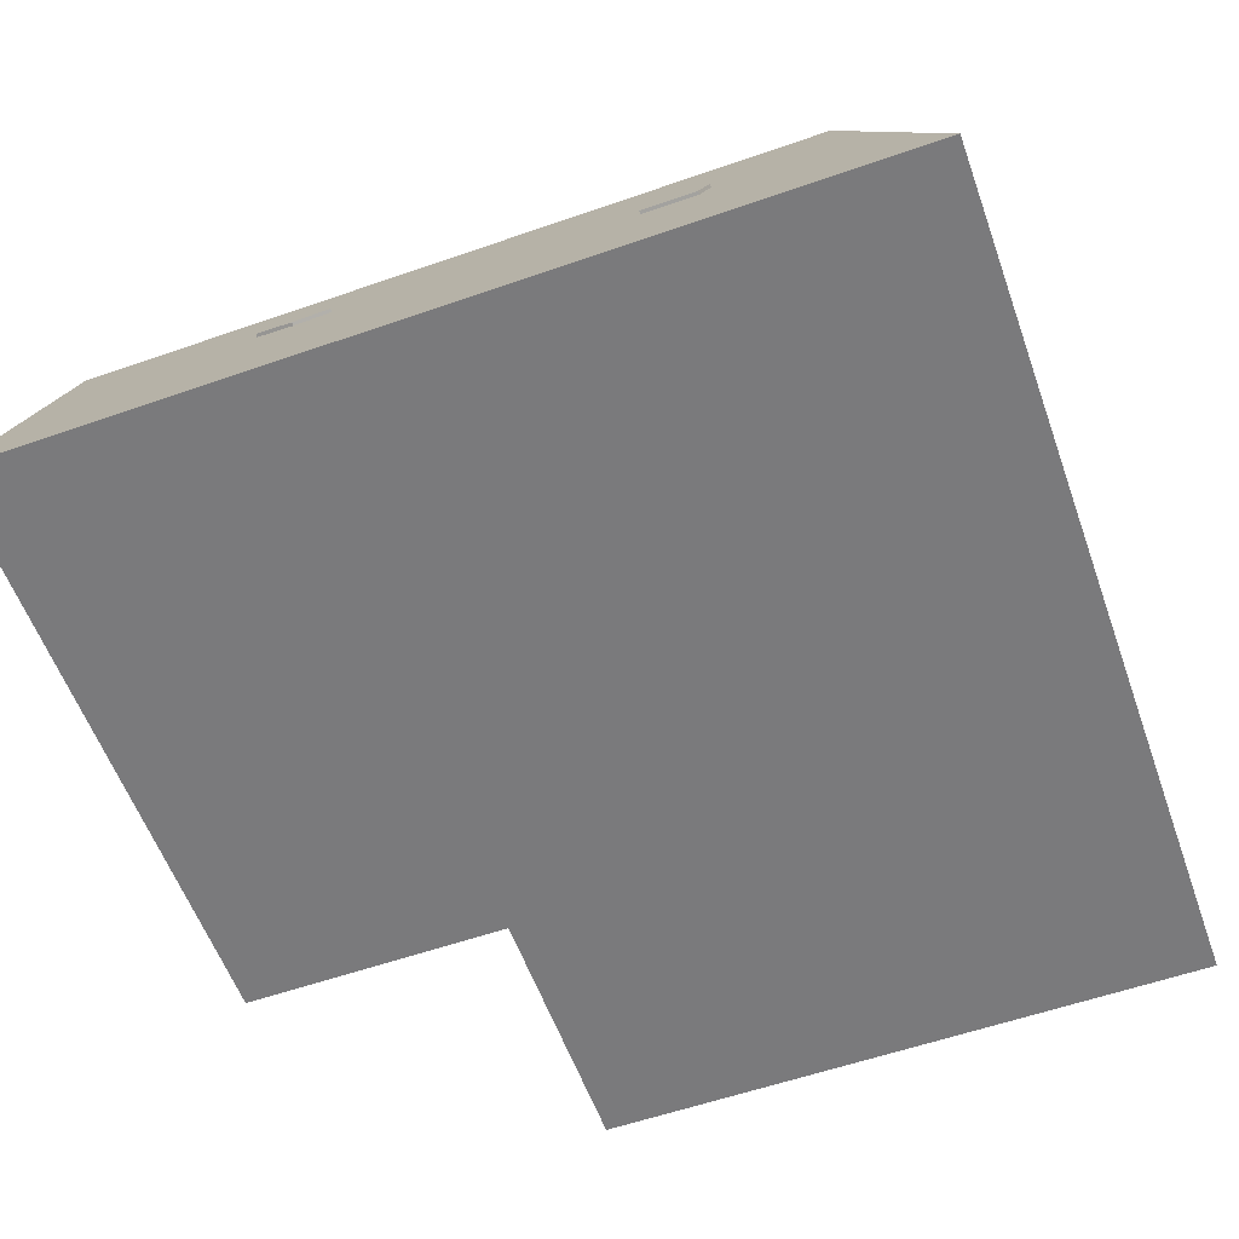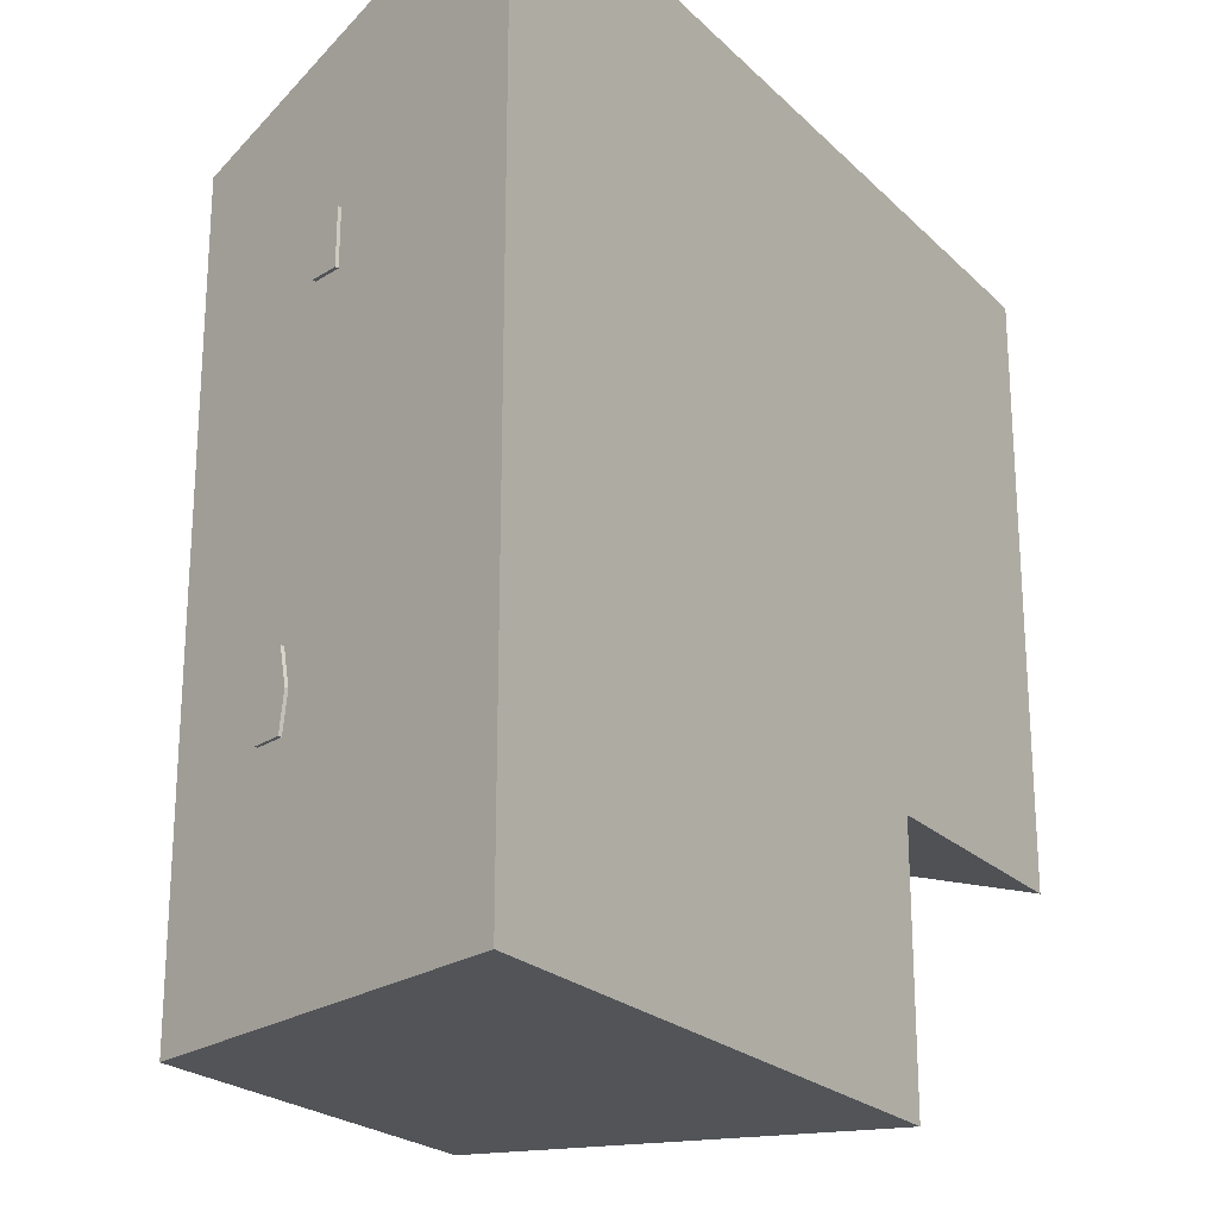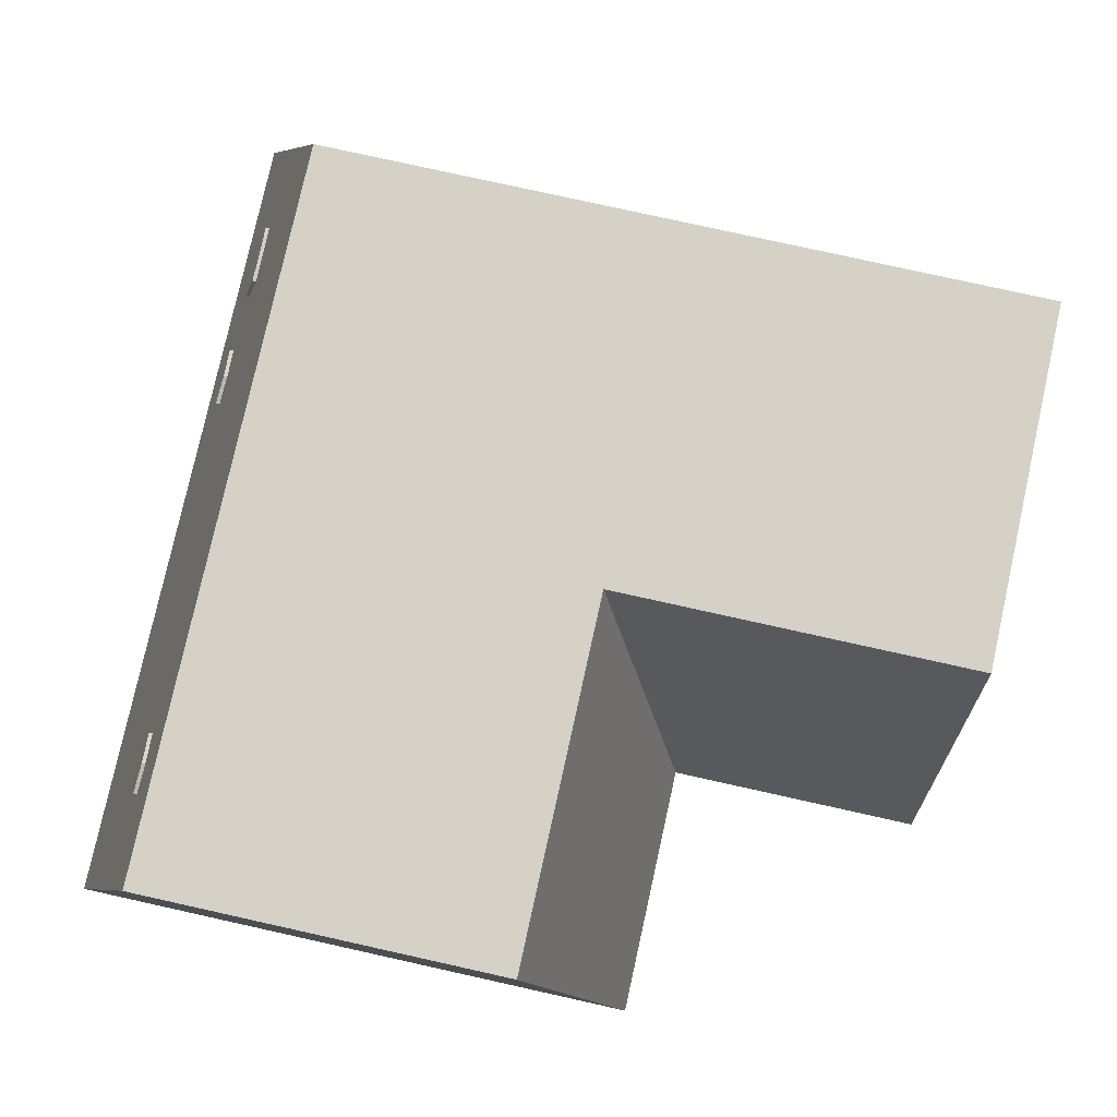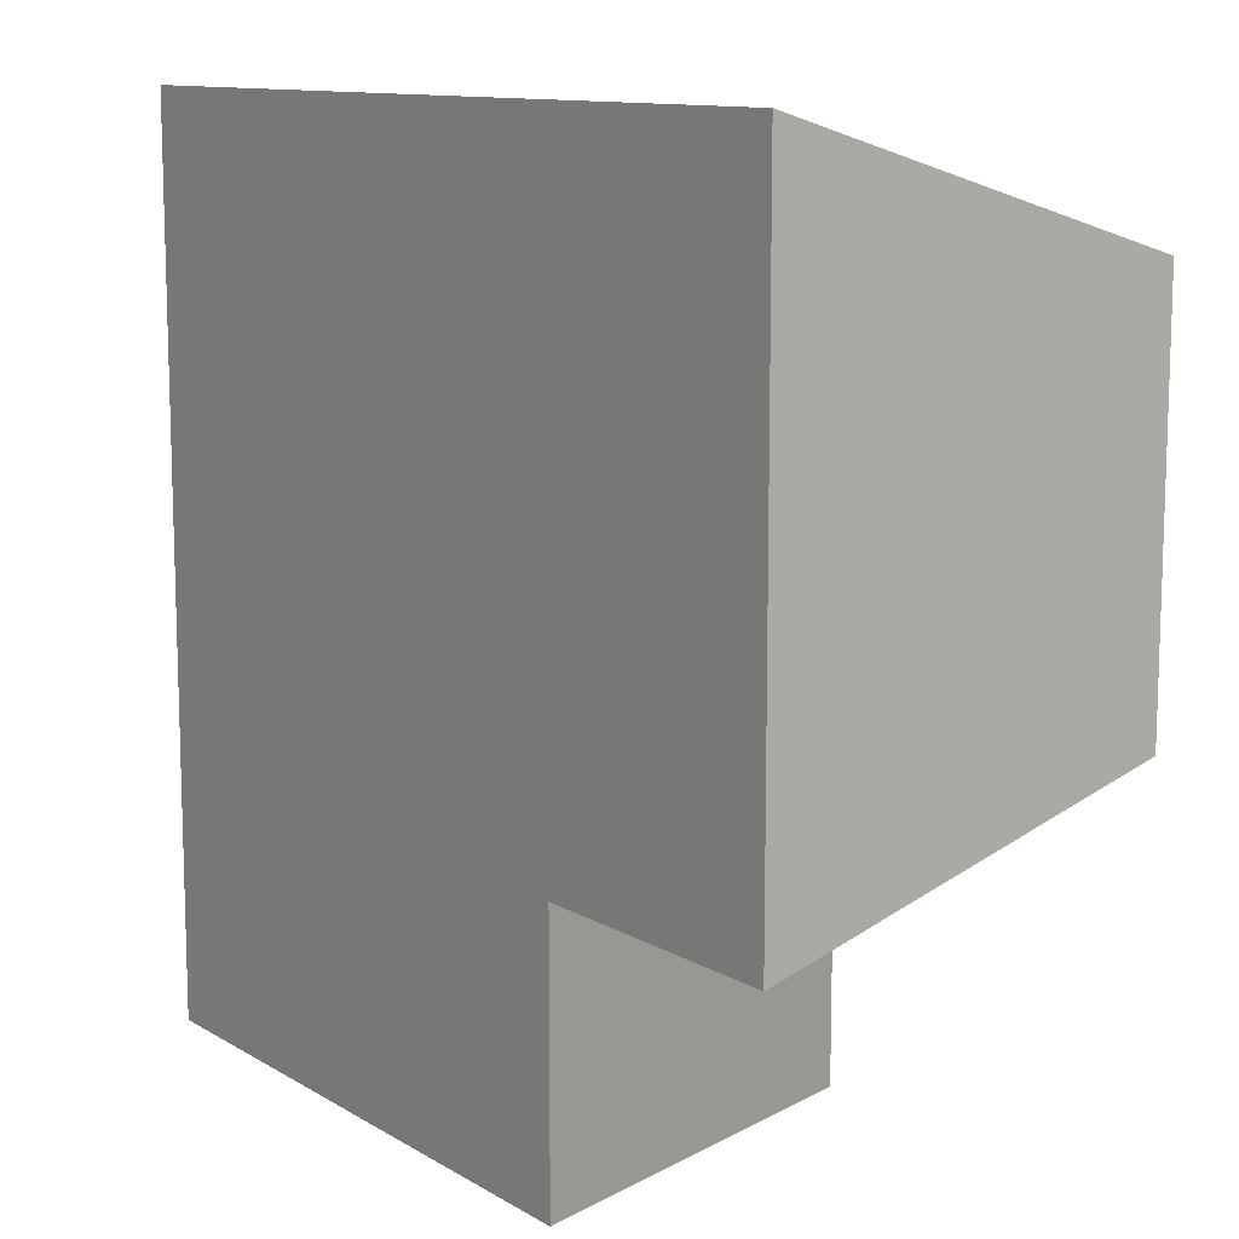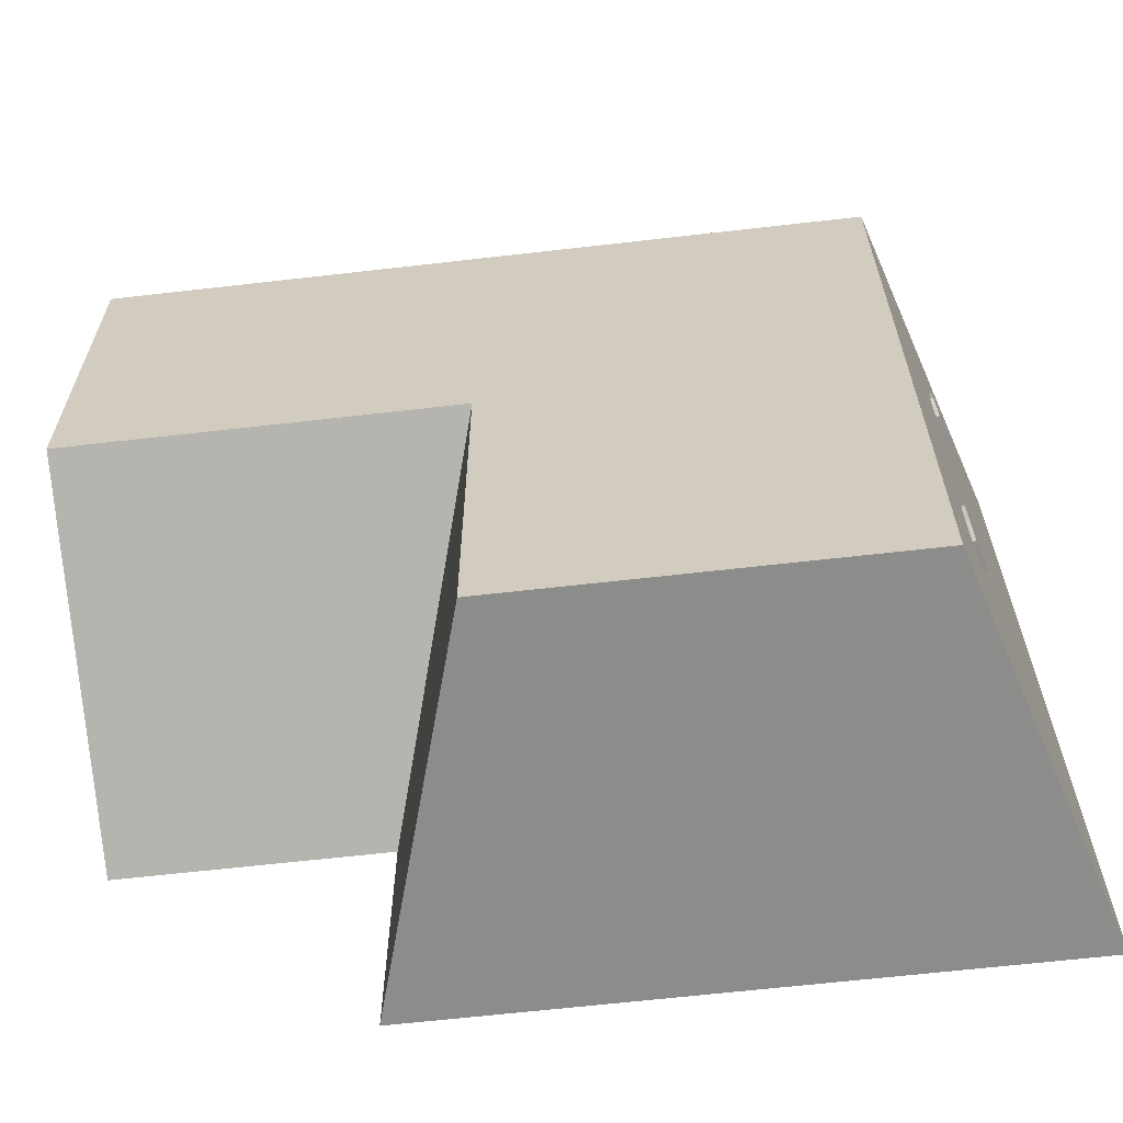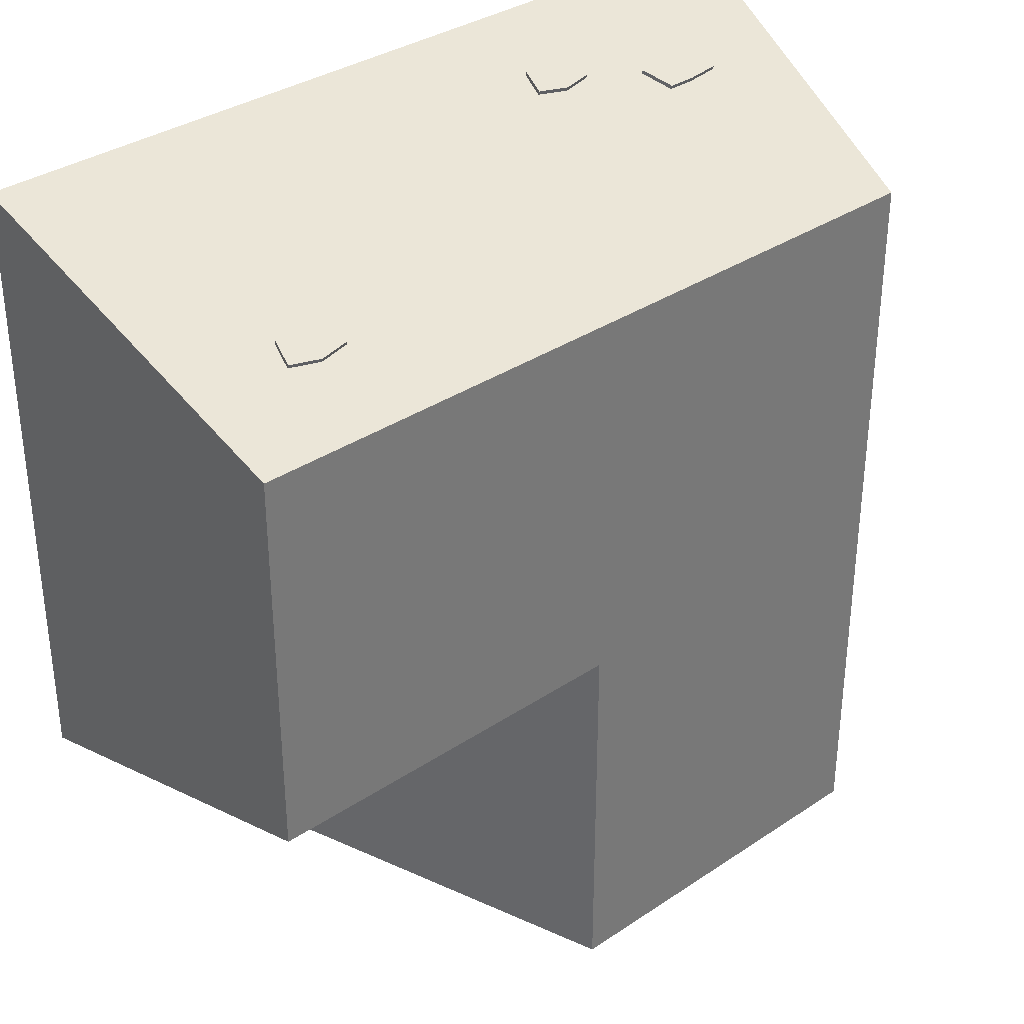
<metadata>
{"format":"obj","ext":"obj","renderer":"f3d","projection":"perspective","resolution":1024,"background":"white","views":[{"elev":-58.2,"azim":-70.2,"up":"+Y"},{"elev":-22.8,"azim":-57.5,"up":"+Z"},{"elev":78.7,"azim":102.5,"up":"+Y"},{"elev":11.4,"azim":54.3,"up":"+Z"},{"elev":-64.1,"azim":-173.4,"up":"+Z"},{"elev":34.3,"azim":138.0,"up":"+Z"}]}
</metadata>
<code>
g base-japan-edge_small
v -2.214 1.152 3.709
v -2.501 1.62 3.569
v -2.101 1.519 3.599
v -5.762 2.616 1.002
v -5.622 3.084 0.716
v -5.652 2.983 1.116
v 5.001 5 2.501
v 5.001 5 -2.501
v 5.001 7.753e-08 -4.001
v 5.001 -2.563e-07 4.001
v 0.0007866 5 -2.501
v 1.501 7.753e-08 -4.001
v 5.001 7.753e-08 -4.001
v 5.001 5 -2.501
v 0.0007866 5 -2.501
v 5.001 5 -2.501
v 5.001 5 2.501
v -5.001 5 2.501
v -5.001 5 -7.501
v 0.0007861 5 -7.501
v -2.915 1.525 3.542
v -2.915 1.54 3.593
v -2.928 1.159 3.707
v -2.928 1.144 3.657
v -2.214 1.137 3.659
v -2.214 1.152 3.709
v -2.101 1.519 3.599
v -2.101 1.504 3.549
v -2.928 1.144 3.657
v -2.928 1.159 3.707
v -2.214 1.152 3.709
v -2.214 1.137 3.659
v -2.501 1.605 3.518
v -2.501 1.62 3.569
v -2.915 1.54 3.593
v -2.915 1.525 3.542
v -2.101 1.504 3.549
v -2.101 1.519 3.599
v -2.501 1.62 3.569
v -2.501 1.605 3.518
v -4.631 2.157 3.407
v -4.171 2.206 3.392
v -4.147 1.695 3.545
v -4.634 1.768 3.524
v -4.171 2.206 3.392
v -3.803 2.206 3.392
v -3.67 1.798 3.515
v -4.147 1.695 3.545
v -4.631 2.141 3.356
v -4.631 2.157 3.407
v -4.634 1.768 3.524
v -4.634 1.753 3.472
v -4.634 1.753 3.472
v -4.634 1.768 3.524
v -4.147 1.695 3.545
v -4.147 1.68 3.494
v -3.803 2.191 3.341
v -3.803 2.206 3.392
v -4.171 2.206 3.392
v -4.171 2.191 3.341
v -4.171 2.191 3.341
v -4.171 2.206 3.392
v -4.631 2.157 3.407
v -4.631 2.141 3.356
v -4.147 1.68 3.494
v -4.147 1.695 3.545
v -3.67 1.798 3.515
v -3.67 1.782 3.463
v -3.67 1.782 3.463
v -3.67 1.798 3.515
v -3.803 2.206 3.392
v -3.803 2.191 3.341
v -5.001 5 -7.501
v -6.501 1.371e-07 -7.501
v 1.501 7.753e-08 -7.501
v 0.0007861 5 -7.501
v 0.0007866 5 -2.501
v 0.0007861 5 -7.501
v 1.501 7.753e-08 -7.501
v 1.501 7.753e-08 -4.001
v -5.001 5 2.501
v 5.001 5 2.501
v 5.001 -2.563e-07 4.001
v -6.501 4.168e-08 4.001
v -6.501 1.371e-07 -7.501
v -5.001 5 -7.501
v -5.001 5 2.501
v -6.501 4.168e-08 4.001
v -6.501 1.371e-07 -7.501
v 1.501 7.753e-08 -4.001
v 1.501 7.753e-08 -7.501
v -6.501 4.168e-08 4.001
v 5.001 -2.563e-07 4.001
v 5.001 7.753e-08 -4.001
v 3.334 3.909 2.878
v 3.734 3.808 2.907
v 3.621 3.44 3.014
v 3.399 3.349 3.041
v 2.92 3.814 2.851
v 2.92 3.829 2.901
v 2.907 3.447 3.012
v 2.907 3.432 2.962
v 3.621 3.425 2.964
v 3.621 3.44 3.014
v 3.734 3.808 2.907
v 3.734 3.793 2.857
v 3.399 3.334 2.991
v 3.399 3.349 3.041
v 3.621 3.44 3.014
v 3.621 3.425 2.964
v 3.334 3.894 2.827
v 3.334 3.909 2.878
v 2.92 3.829 2.901
v 2.92 3.814 2.851
v 3.734 3.793 2.857
v 3.734 3.808 2.907
v 3.334 3.909 2.878
v 3.334 3.894 2.827
v 2.907 3.432 2.962
v 2.907 3.447 3.012
v 3.399 3.349 3.041
v 3.399 3.334 2.991
v 2.92 3.829 2.901
v 3.334 3.909 2.878
v 3.399 3.349 3.041
v 2.907 3.447 3.012
v -2.915 1.54 3.593
v -2.501 1.62 3.569
v -2.928 1.159 3.707
v -2.214 1.152 3.709
v -5.596 2.989 0.3021
v -5.646 3.004 0.3021
v -5.76 2.623 0.2891
v -5.71 2.608 0.2891
v -5.712 2.601 1.002
v -5.762 2.616 1.002
v -5.652 2.983 1.116
v -5.602 2.968 1.116
v -5.71 2.608 0.2891
v -5.76 2.623 0.2891
v -5.762 2.616 1.002
v -5.712 2.601 1.002
v -5.572 3.069 0.716
v -5.622 3.084 0.716
v -5.646 3.004 0.3021
v -5.596 2.989 0.3021
v -5.602 2.968 1.116
v -5.652 2.983 1.116
v -5.622 3.084 0.716
v -5.572 3.069 0.716
v -5.46 3.621 -4.631
v -5.446 3.67 -4.171
v -5.599 3.16 -4.147
v -5.577 3.232 -4.634
v -5.446 3.67 -4.171
v -5.568 3.262 -3.67
v -5.446 3.67 -3.803
v -5.409 3.606 -4.631
v -5.46 3.621 -4.631
v -5.577 3.232 -4.634
v -5.526 3.217 -4.634
v -5.526 3.217 -4.634
v -5.577 3.232 -4.634
v -5.599 3.16 -4.147
v -5.547 3.144 -4.147
v -5.394 3.655 -3.803
v -5.446 3.67 -3.803
v -5.446 3.67 -4.171
v -5.394 3.655 -4.171
v -5.394 3.655 -4.171
v -5.446 3.67 -4.171
v -5.46 3.621 -4.631
v -5.409 3.606 -4.631
v -5.547 3.144 -4.147
v -5.599 3.16 -4.147
v -5.568 3.262 -3.67
v -5.517 3.246 -3.67
v -5.517 3.246 -3.67
v -5.568 3.262 -3.67
v -5.446 3.67 -3.803
v -5.394 3.655 -3.803
v -5.646 3.004 0.3021
v -5.622 3.084 0.716
v -5.76 2.623 0.2891
v -5.762 2.616 1.002
f 2 1 3
f 5 4 6
f 8 7 9
f 9 7 10
f 12 11 13
f 13 11 14
f 16 15 17
f 17 15 18
f 18 15 19
f 19 15 20
f 22 21 23
f 23 21 24
f 26 25 27
f 27 25 28
f 30 29 31
f 31 29 32
f 34 33 35
f 35 33 36
f 38 37 39
f 39 37 40
f 42 41 43
f 43 41 44
f 46 45 47
f 47 45 48
f 50 49 51
f 51 49 52
f 54 53 55
f 55 53 56
f 58 57 59
f 59 57 60
f 62 61 63
f 63 61 64
f 66 65 67
f 67 65 68
f 70 69 71
f 71 69 72
f 74 73 75
f 75 73 76
f 78 77 79
f 79 77 80
f 82 81 83
f 83 81 84
f 86 85 87
f 87 85 88
f 90 89 91
f 92 89 90
f 90 93 92
f 94 93 90
f 96 95 97
f 97 95 98
f 100 99 101
f 101 99 102
f 104 103 105
f 105 103 106
f 108 107 109
f 109 107 110
f 112 111 113
f 113 111 114
f 116 115 117
f 117 115 118
f 120 119 121
f 121 119 122
f 124 123 125
f 125 123 126
f 128 127 129
f 128 129 130
f 132 131 133
f 133 131 134
f 136 135 137
f 137 135 138
f 140 139 141
f 141 139 142
f 144 143 145
f 145 143 146
f 148 147 149
f 149 147 150
f 152 151 153
f 153 151 154
f 156 155 153
f 157 155 156
f 159 158 160
f 160 158 161
f 163 162 164
f 164 162 165
f 167 166 168
f 168 166 169
f 171 170 172
f 172 170 173
f 175 174 176
f 176 174 177
f 179 178 180
f 180 178 181
f 183 182 184
f 183 184 185

</code>
